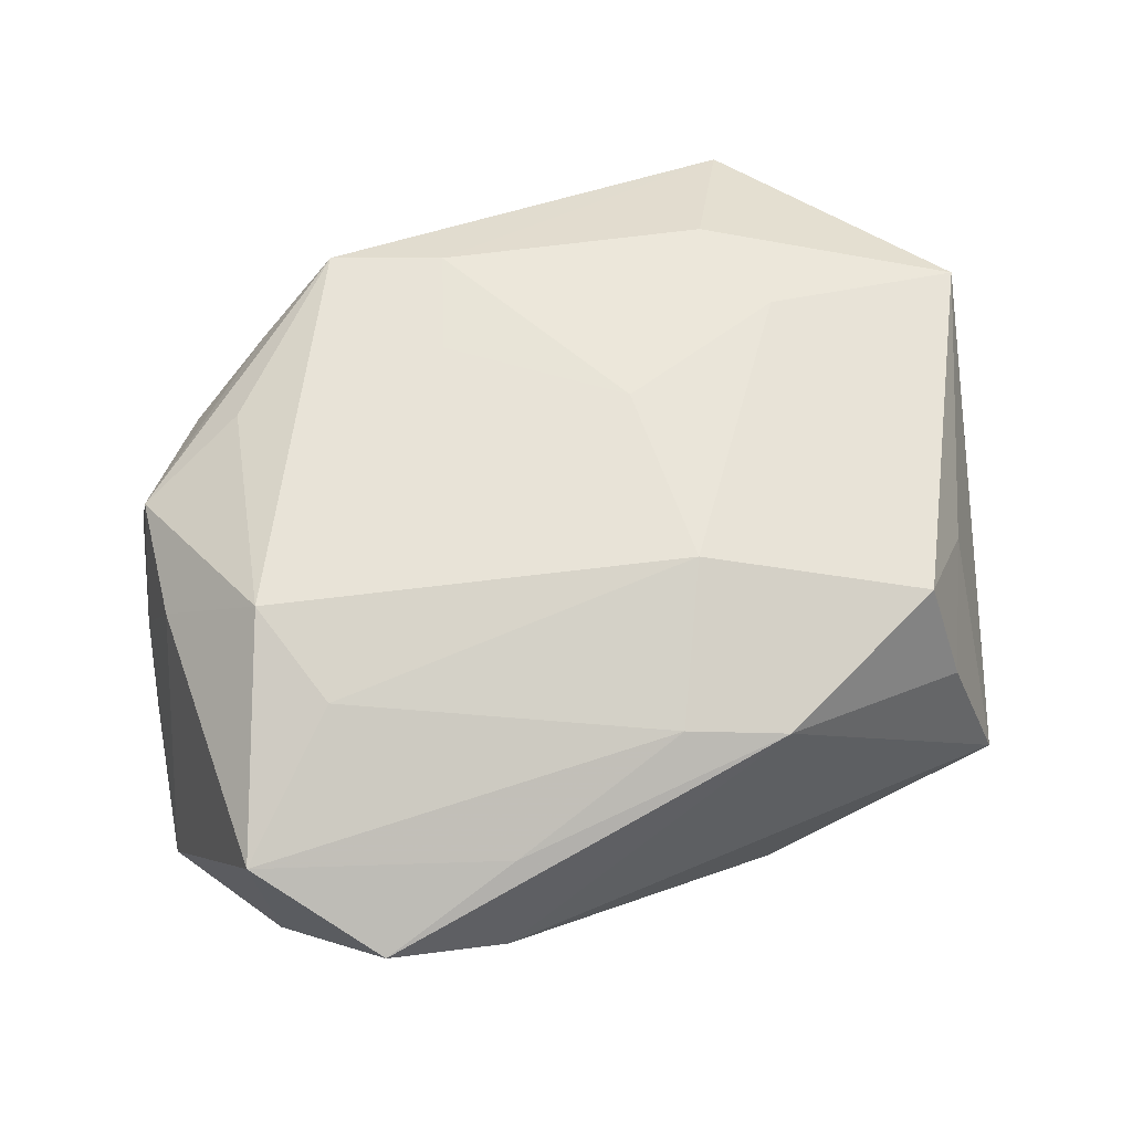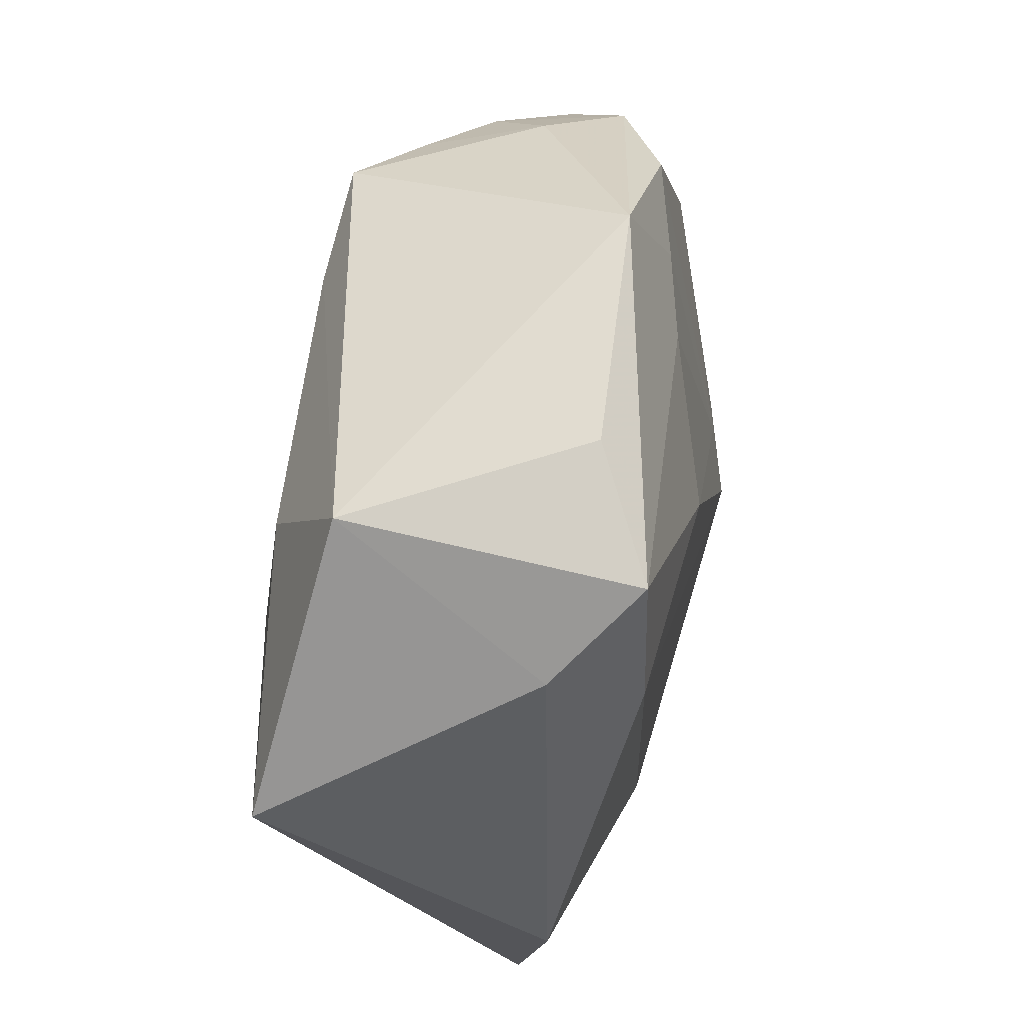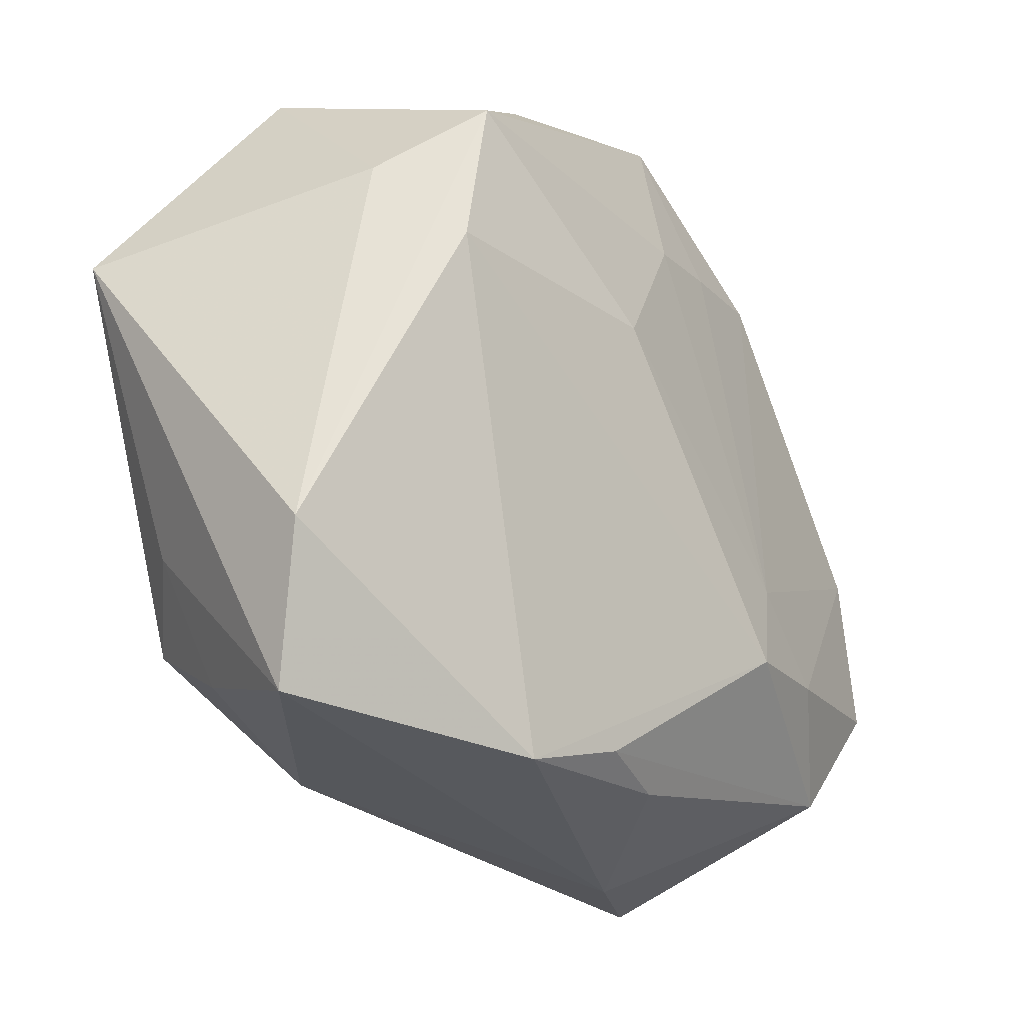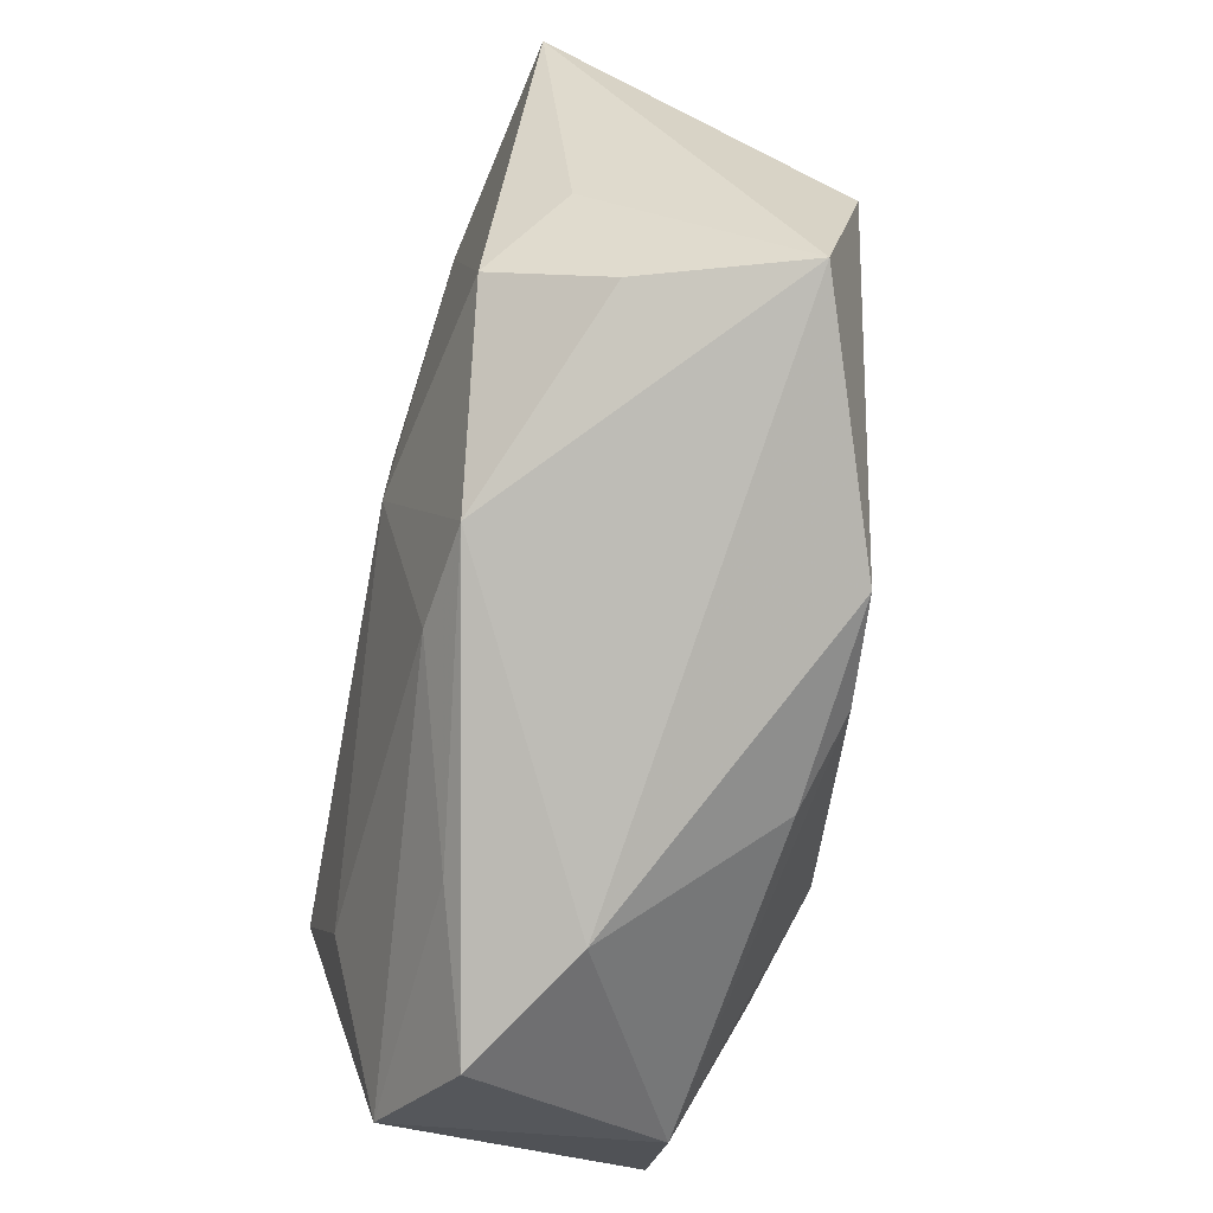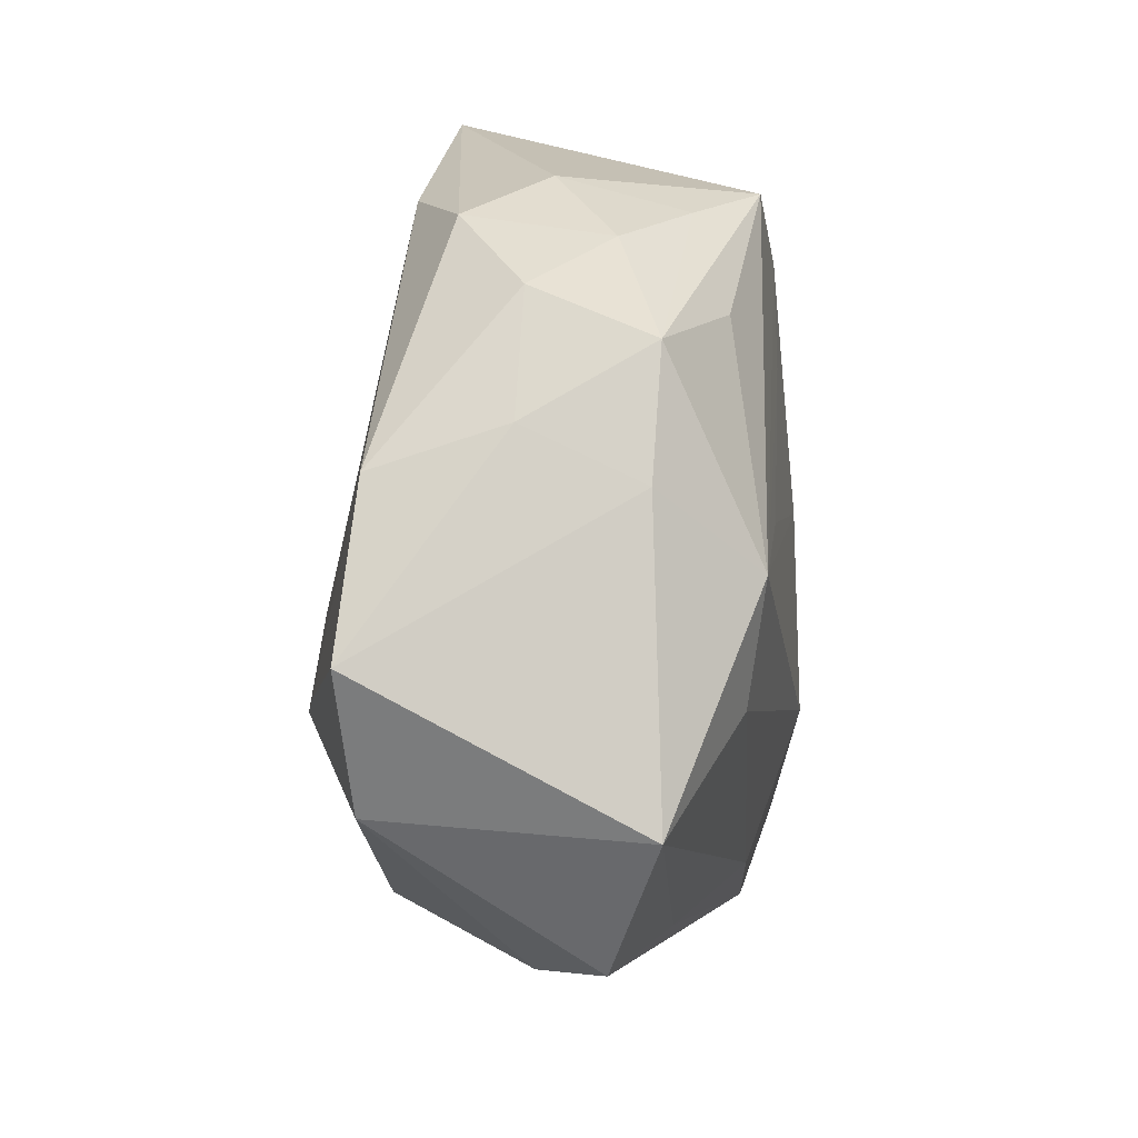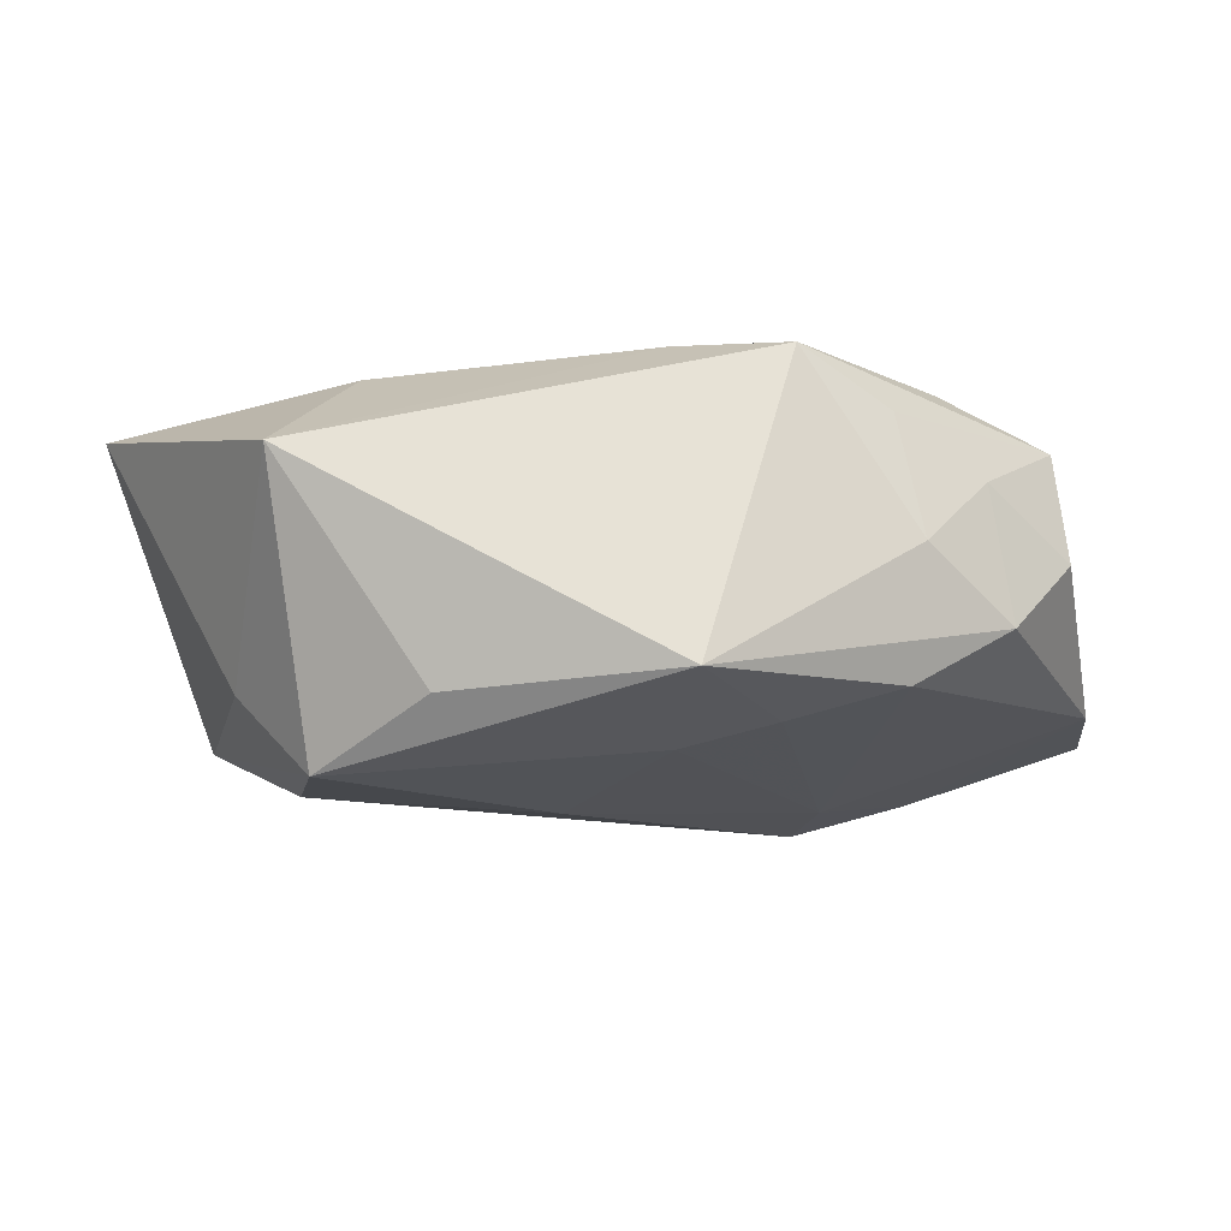
<metadata>
{"format":"obj","ext":"obj","renderer":"f3d","projection":"perspective","resolution":1024,"background":"white","views":[{"elev":62.4,"azim":-11.0,"up":"+Z"},{"elev":62.7,"azim":102.2,"up":"+Y"},{"elev":-12.9,"azim":132.7,"up":"+Y"},{"elev":-68.5,"azim":79.2,"up":"+Y"},{"elev":-14.5,"azim":-81.7,"up":"+Y"},{"elev":-6.2,"azim":-173.5,"up":"+Z"}]}
</metadata>
<code>
v -0.03384 0.01886 -0.004409
v 0.005932 -0.02577 0.01371
v 0.01818 0.02408 0.01576
v -0.03295 -0.02992 0.01081
v -0.03871 0.01106 0.001557
v -0.0172 -0.008298 -0.01808
v 0.02421 0.01774 -0.01748
v -0.01018 -0.03292 0.009111
v -0.03207 -0.02739 -0.0119
v 0.03043 -0.01689 0.01429
v 0.01028 0.03482 -0.01037
v 0.005558 -0.02572 -0.01805
v -0.007119 0.02443 -0.01419
v -0.01024 0.037 -0.008707
v -0.0269 0.02456 0.002007
v 0.033 -0.02086 0.00427
v 0.003224 0.01352 -0.01877
v -0.04066 -0.003515 -0.01012
v -0.01693 0.02617 0.01762
v 0.02804 0.02458 -0.009673
v 0.01004 -0.01176 0.0184
v 0.04155 0.01688 0.0123
v -0.03947 0.0001454 0.0009702
v -0.01838 -0.002336 0.0184
v -0.008204 0.01396 0.01817
v 0.02287 0.037 0.008742
v -0.006624 0.02392 0.01795
v 0.0228 0.01426 0.01637
v -0.0155 0.02418 -0.01204
v -0.01175 -0.03644 -0.001769
v -0.01421 -0.01562 -0.02008
v -0.03182 0.01718 0.007675
v -0.002169 -0.02877 -0.01541
v -0.03747 0.006692 0.01156
v 0.02054 0.03037 -0.0164
v 0.03766 -0.02305 -0.009546
v 0.01539 -0.02724 -0.01725
v -0.03693 -0.00442 0.01069
v 0.01515 -0.02722 0.01243
v 0.00751 0.005634 0.0184
v 0.03559 -0.009402 0.008436
v -0.02859 -0.009191 0.0184
v -0.02439 0.0218 0.01274
v -0.02263 -0.03816 0.005435
v -0.04076 -0.01799 -0.01193
v -0.02557 0.02362 -0.009309
v 0.03891 -0.009096 -0.01251
v -0.02376 -0.0185 0.01627
v -0.02776 0.01186 0.01583
v -0.02479 -0.01677 -0.0172
f 22 36 47
f 41 36 22
f 22 10 41
f 21 10 28
f 28 10 22
f 14 19 26
f 37 47 36
f 37 12 31
f 21 48 2
f 2 48 4
f 30 37 36
f 36 41 16
f 16 41 10
f 22 47 20
f 47 35 20
f 20 26 22
f 35 26 20
f 31 6 17
f 14 35 13
f 13 29 14
f 35 17 13
f 13 6 29
f 13 17 6
f 5 1 18
f 14 29 46
f 46 1 14
f 18 1 46
f 46 6 18
f 29 6 46
f 21 28 40
f 11 35 14
f 14 26 11
f 11 26 35
f 3 28 22
f 22 26 3
f 4 48 42
f 34 38 42
f 42 38 4
f 42 48 21
f 21 40 42
f 40 24 42
f 23 38 34
f 34 5 23
f 23 5 18
f 45 23 18
f 4 38 45
f 38 23 45
f 39 16 10
f 39 30 36
f 36 16 39
f 39 10 21
f 21 2 39
f 12 37 33
f 37 30 33
f 7 17 35
f 7 35 47
f 47 37 7
f 7 37 31
f 31 17 7
f 1 5 32
f 32 5 34
f 27 26 19
f 27 3 26
f 27 40 28
f 28 3 27
f 19 42 27
f 49 19 34
f 34 42 49
f 49 42 19
f 4 45 9
f 9 33 30
f 31 12 9
f 12 33 9
f 50 45 18
f 50 6 31
f 18 6 50
f 31 9 50
f 50 9 45
f 30 39 44
f 4 9 44
f 44 9 30
f 1 32 15
f 15 19 14
f 14 1 15
f 25 24 40
f 40 27 25
f 25 42 24
f 25 27 42
f 8 39 2
f 8 44 39
f 8 2 4
f 4 44 8
f 19 15 43
f 43 15 32
f 34 19 43
f 43 32 34

</code>
